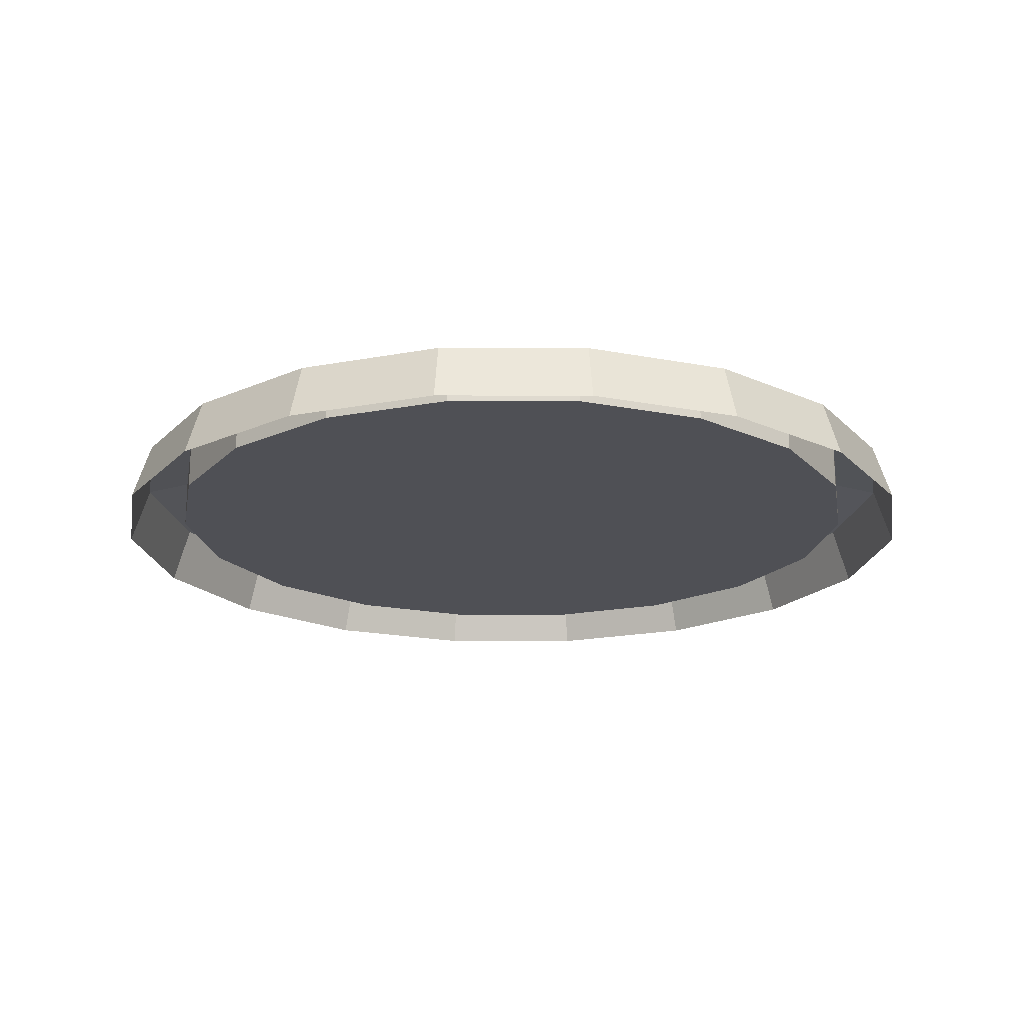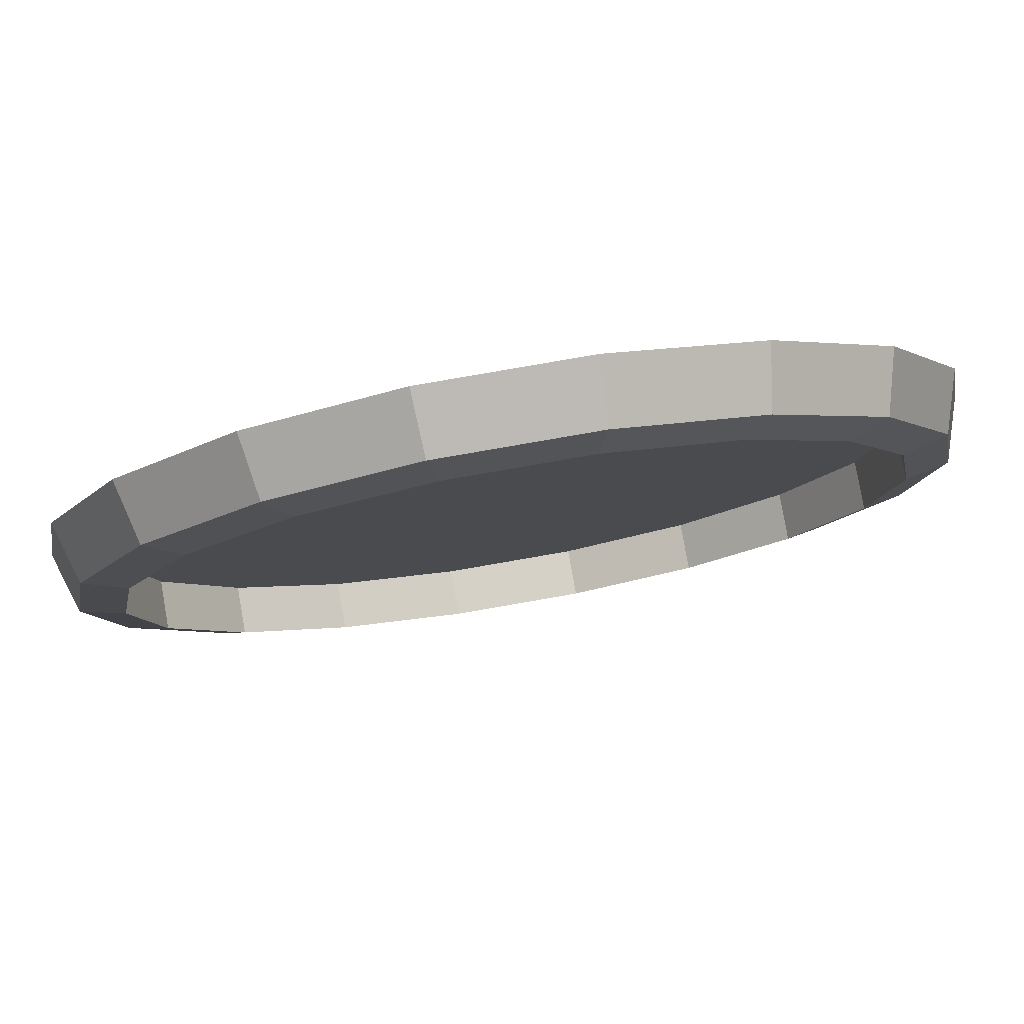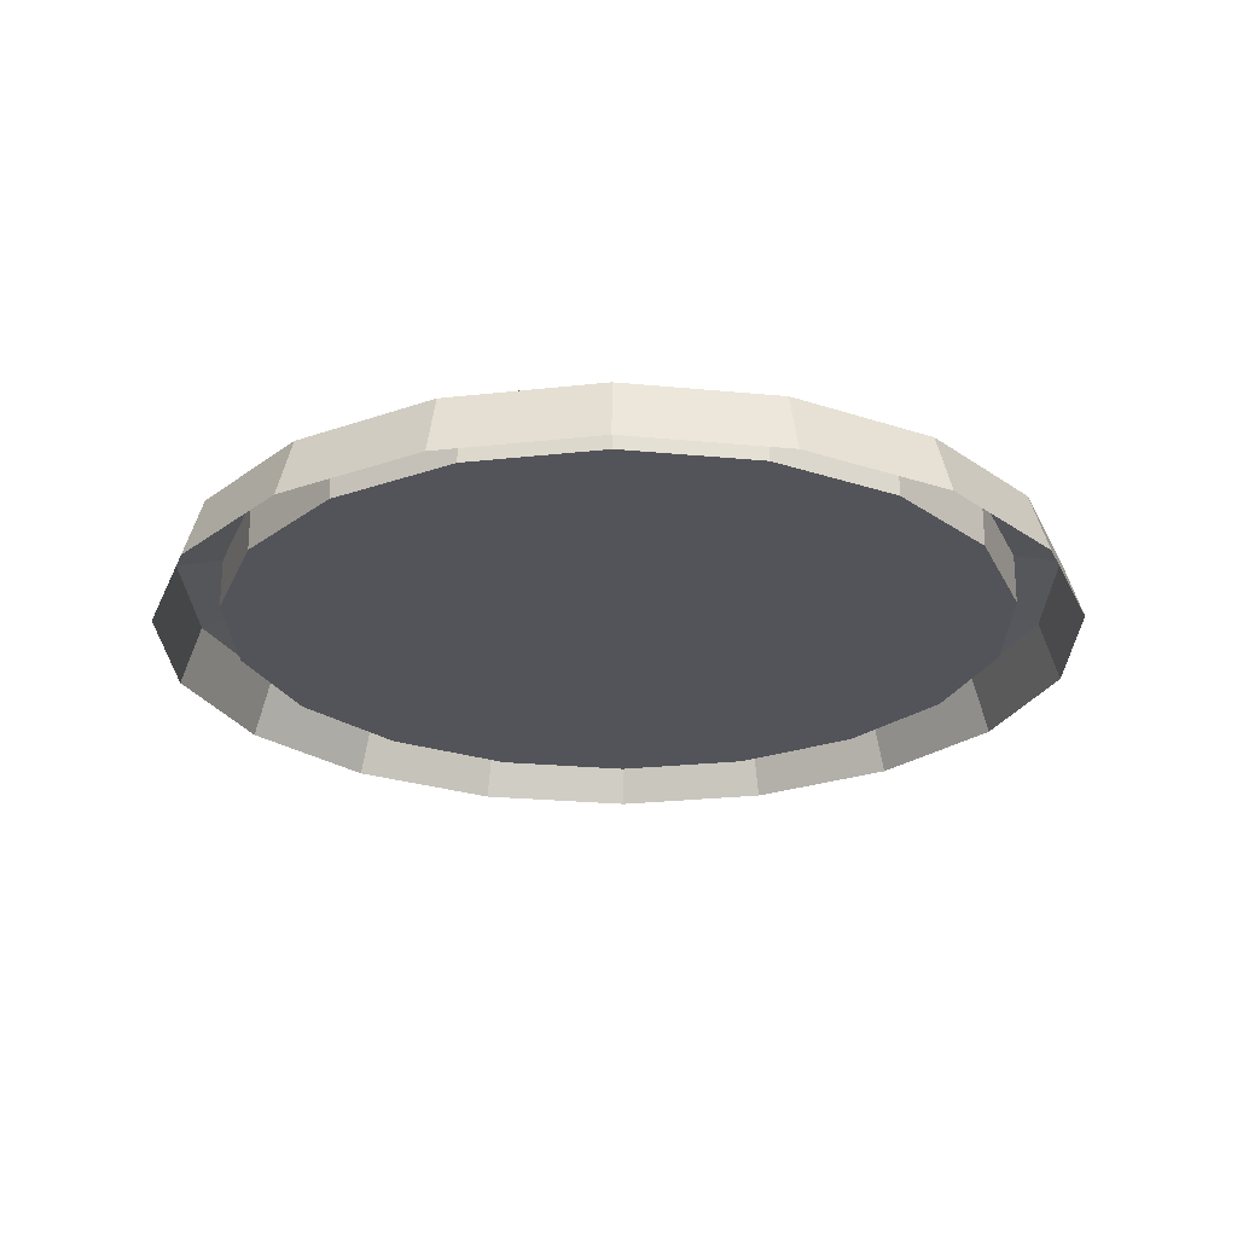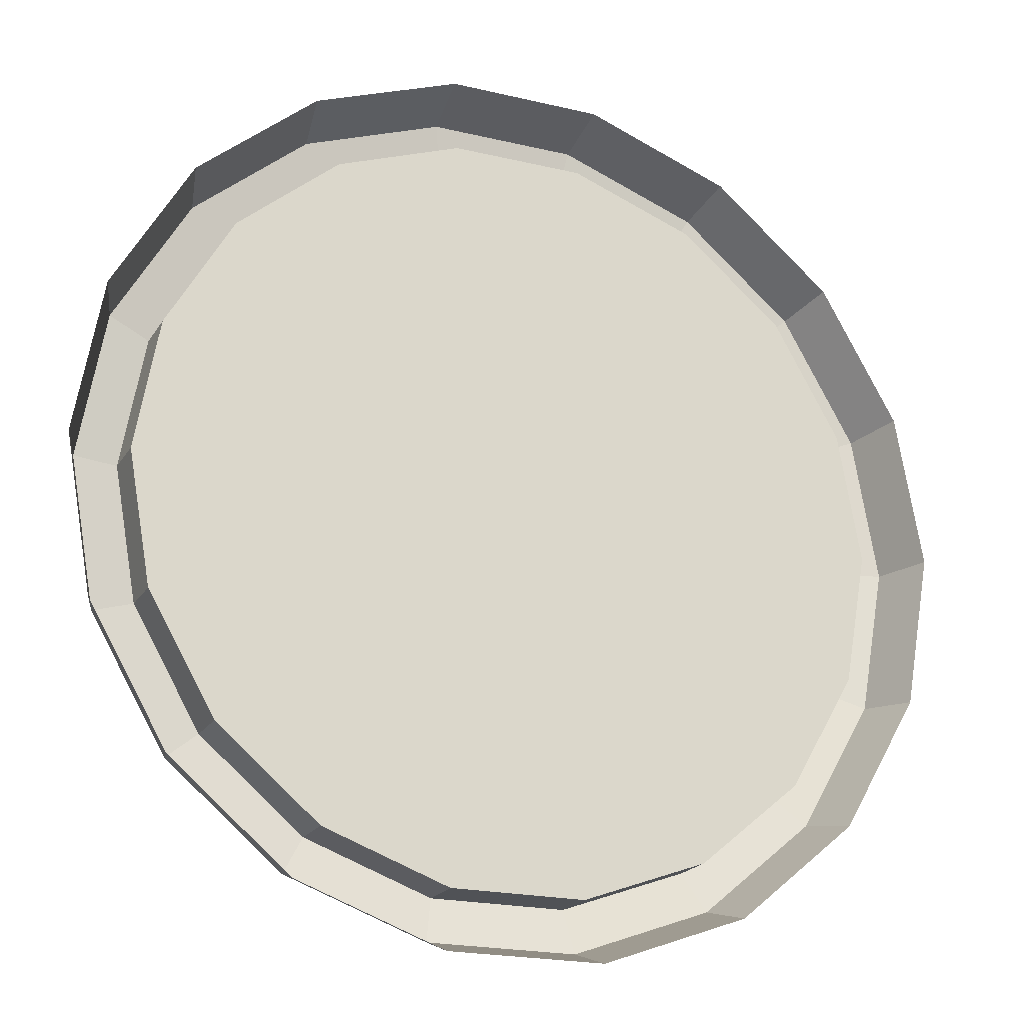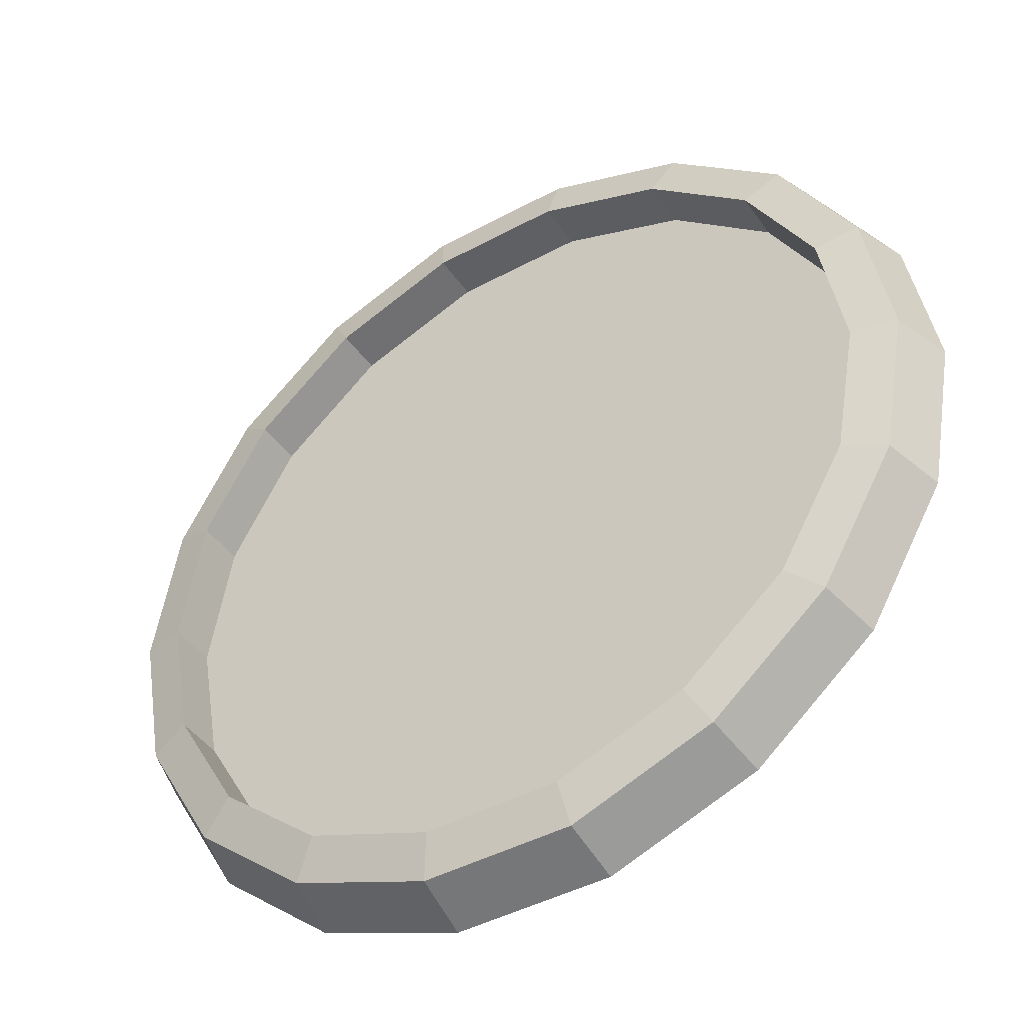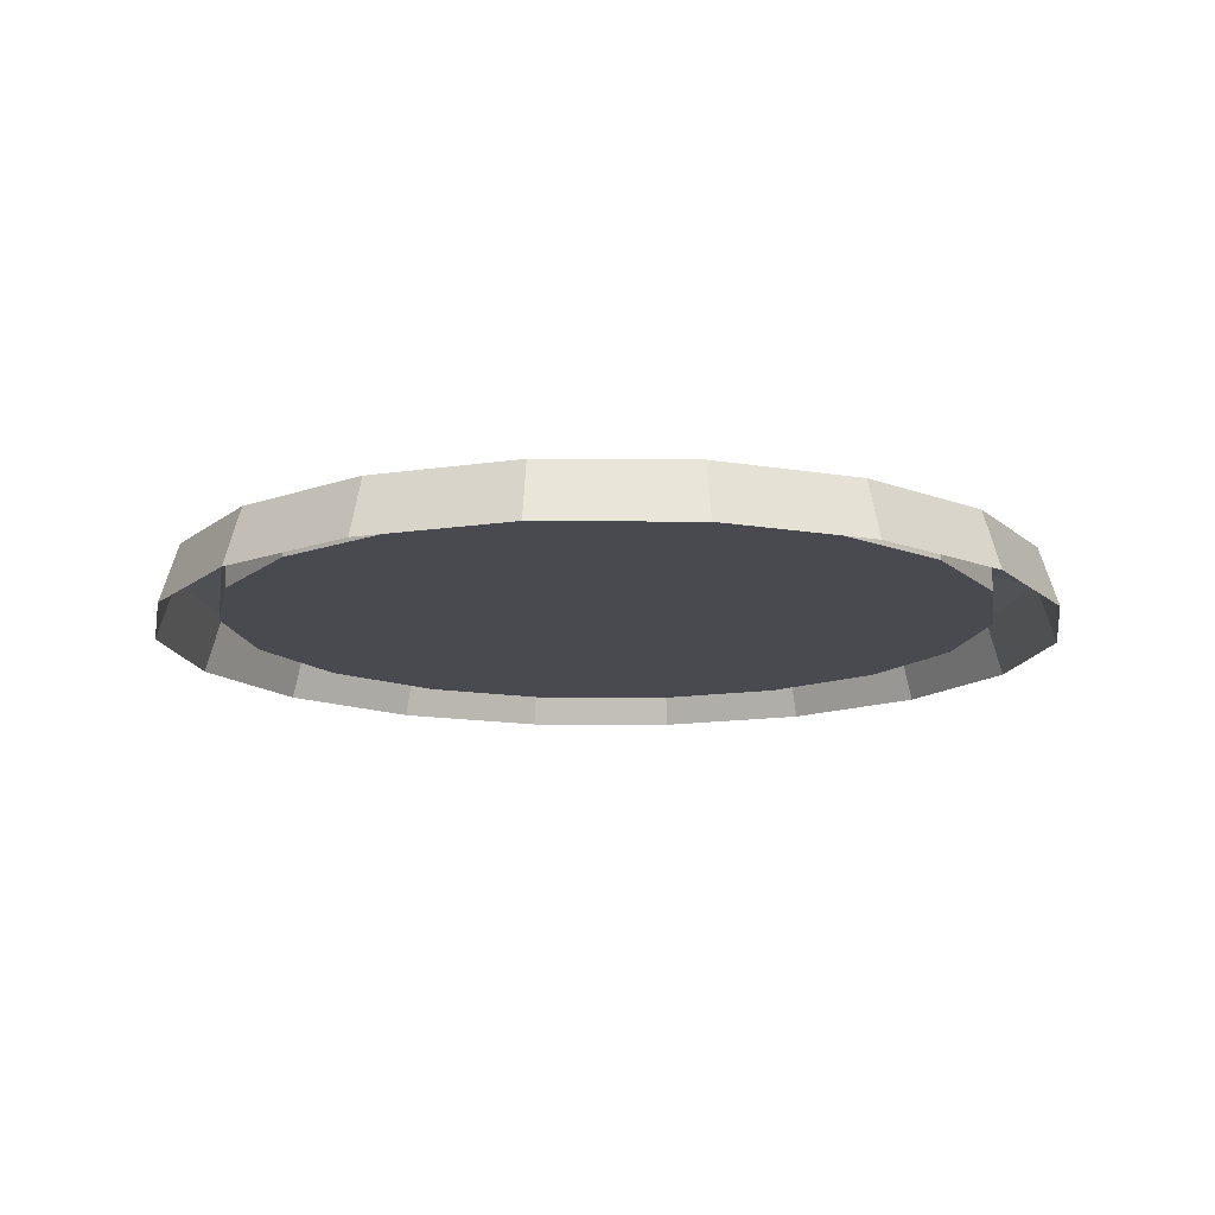
<metadata>
{"format":"obj","ext":"obj","renderer":"f3d","projection":"perspective","resolution":1024,"background":"white","views":[{"elev":-19.3,"azim":119.8,"up":"+Y"},{"elev":79.4,"azim":170.1,"up":"+Z"},{"elev":-23.7,"azim":130.7,"up":"+Y"},{"elev":-20.7,"azim":-23.3,"up":"+Z"},{"elev":-43.7,"azim":-147.5,"up":"+Z"},{"elev":-13.6,"azim":-161.0,"up":"+Y"}]}
</metadata>
<code>
g [GIMMICK]jump_main_1
v -0.03126 -0.0309 1.321
v 0.1899 0.09284 1.085
v 0.22 -0.0309 1.111
v -0.05091 0.09284 1.287
v 0.22 -0.0309 1.111
v 0.3471 0.09284 0.8131
v 0.384 -0.0309 0.8265
v 0.1899 0.09284 1.085
v 0.384 -0.0309 0.8265
v 0.4017 0.09284 0.5035
v 0.441 -0.0309 0.5035
v 0.3471 0.09284 0.8131
v 0.441 -0.0309 0.5035
v 0.3471 0.09284 0.1939
v 0.384 -0.0309 0.1805
v 0.4017 0.09284 0.5035
v 0.384 -0.0309 0.1805
v 0.1899 0.09284 -0.07834
v 0.22 -0.0309 -0.1036
v 0.3471 0.09284 0.1939
v 0.22 -0.0309 -0.1036
v -0.05091 0.09284 -0.2804
v -0.03126 -0.0309 -0.3144
v 0.1899 0.09284 -0.07834
v -0.03126 -0.0309 -0.3144
v -0.3463 0.09284 -0.3879
v -0.3395 -0.0309 -0.4266
v -0.05091 0.09284 -0.2804
v -0.3395 -0.0309 -0.4266
v -0.6607 0.09284 -0.3879
v -0.6675 -0.0309 -0.4266
v -0.3463 0.09284 -0.3879
v -0.6675 -0.0309 -0.4266
v -0.9561 0.09284 -0.2804
v -0.9757 -0.0309 -0.3144
v -0.6607 0.09284 -0.3879
v -0.9757 -0.0309 -0.3144
v -1.197 0.09284 -0.07834
v -1.227 -0.0309 -0.1036
v -0.9561 0.09284 -0.2804
v -1.227 -0.0309 -0.1036
v -1.354 0.09284 0.1939
v -1.391 -0.0309 0.1805
v -1.197 0.09284 -0.07834
v -1.391 -0.0309 0.1805
v -1.409 0.09284 0.5035
v -1.448 -0.0309 0.5035
v -1.354 0.09284 0.1939
v -1.448 -0.0309 0.5035
v -1.354 0.09284 0.8131
v -1.391 -0.0309 0.8265
v -1.409 0.09284 0.5035
v -1.391 -0.0309 0.8265
v -1.197 0.09284 1.085
v -1.227 -0.0309 1.111
v -1.354 0.09284 0.8131
v -1.227 -0.0309 1.111
v -0.9561 0.09284 1.287
v -0.9757 -0.0309 1.321
v -1.197 0.09284 1.085
v -0.9757 -0.0309 1.321
v -0.6607 0.09284 1.395
v -0.6675 -0.0309 1.434
v -0.9561 0.09284 1.287
v -0.6675 -0.0309 1.434
v -0.3463 0.09284 1.395
v -0.3395 -0.0309 1.434
v -0.6607 0.09284 1.395
v -0.3395 -0.0309 1.434
v -0.05091 0.09284 1.287
v -0.03126 -0.0309 1.321
v -0.3463 0.09284 1.395
v -0.05091 0.09284 1.287
v 0.1191 0.1133 1.026
v 0.1899 0.09284 1.085
v -0.09713 0.1133 1.207
v 0.1899 0.09284 1.085
v 0.2602 0.1133 0.7815
v 0.3471 0.09284 0.8131
v 0.1191 0.1133 1.026
v 0.3471 0.09284 0.8131
v 0.3092 0.1133 0.5035
v 0.4017 0.09284 0.5035
v 0.2602 0.1133 0.7815
v 0.4017 0.09284 0.5035
v 0.2602 0.1133 0.2255
v 0.3471 0.09284 0.1939
v 0.3092 0.1133 0.5035
v 0.3471 0.09284 0.1939
v 0.1191 0.1133 -0.01892
v 0.1899 0.09284 -0.07834
v 0.2602 0.1133 0.2255
v 0.1899 0.09284 -0.07834
v -0.09713 0.1133 -0.2003
v -0.05091 0.09284 -0.2804
v 0.1191 0.1133 -0.01892
v -0.05091 0.09284 -0.2804
v -0.3624 0.1133 -0.2969
v -0.3463 0.09284 -0.3879
v -0.09713 0.1133 -0.2003
v -0.3463 0.09284 -0.3879
v -0.6446 0.1133 -0.2969
v -0.6607 0.09284 -0.3879
v -0.3624 0.1133 -0.2969
v -0.6607 0.09284 -0.3879
v -0.9099 0.1133 -0.2003
v -0.9561 0.09284 -0.2804
v -0.6446 0.1133 -0.2969
v -0.9561 0.09284 -0.2804
v -1.126 0.1133 -0.01892
v -1.197 0.09284 -0.07834
v -0.9099 0.1133 -0.2003
v -1.197 0.09284 -0.07834
v -1.267 0.1133 0.2255
v -1.354 0.09284 0.1939
v -1.126 0.1133 -0.01892
v -1.354 0.09284 0.1939
v -1.316 0.1133 0.5035
v -1.409 0.09284 0.5035
v -1.267 0.1133 0.2255
v -1.409 0.09284 0.5035
v -1.267 0.1133 0.7815
v -1.354 0.09284 0.8131
v -1.316 0.1133 0.5035
v -1.354 0.09284 0.8131
v -1.126 0.1133 1.026
v -1.197 0.09284 1.085
v -1.267 0.1133 0.7815
v -1.197 0.09284 1.085
v -0.9099 0.1133 1.207
v -0.9561 0.09284 1.287
v -1.126 0.1133 1.026
v -0.9561 0.09284 1.287
v -0.6446 0.1133 1.304
v -0.6607 0.09284 1.395
v -0.9099 0.1133 1.207
v -0.6607 0.09284 1.395
v -0.3624 0.1133 1.304
v -0.3463 0.09284 1.395
v -0.6446 0.1133 1.304
v -0.3463 0.09284 1.395
v -0.09713 0.1133 1.207
v -0.05091 0.09284 1.287
v -0.3624 0.1133 1.304
v -0.09713 0.1133 1.207
v 0.1191 0.01007 1.026
v 0.1191 0.1133 1.026
v -0.09713 0.01007 1.207
v 0.1191 0.1133 1.026
v 0.2602 0.01007 0.7815
v 0.2602 0.1133 0.7815
v 0.1191 0.01007 1.026
v 0.2602 0.1133 0.7815
v 0.3092 0.01007 0.5035
v 0.3092 0.1133 0.5035
v 0.2602 0.01007 0.7815
v 0.3092 0.1133 0.5035
v 0.2602 0.01007 0.2255
v 0.2602 0.1133 0.2255
v 0.3092 0.01007 0.5035
v 0.2602 0.1133 0.2255
v 0.1191 0.01007 -0.01892
v 0.1191 0.1133 -0.01892
v 0.2602 0.01007 0.2255
v 0.1191 0.1133 -0.01892
v -0.09713 0.01007 -0.2003
v -0.09713 0.1133 -0.2003
v 0.1191 0.01007 -0.01892
v -0.09713 0.1133 -0.2003
v -0.3624 0.01007 -0.2969
v -0.3624 0.1133 -0.2969
v -0.09713 0.01007 -0.2003
v -0.3624 0.1133 -0.2969
v -0.6446 0.01007 -0.2969
v -0.6446 0.1133 -0.2969
v -0.3624 0.01007 -0.2969
v -0.6446 0.1133 -0.2969
v -0.9099 0.01007 -0.2003
v -0.9099 0.1133 -0.2003
v -0.6446 0.01007 -0.2969
v -0.9099 0.1133 -0.2003
v -1.126 0.01007 -0.01892
v -1.126 0.1133 -0.01892
v -0.9099 0.01007 -0.2003
v -1.126 0.1133 -0.01892
v -1.267 0.01007 0.2255
v -1.267 0.1133 0.2255
v -1.126 0.01007 -0.01892
v -1.267 0.1133 0.2255
v -1.316 0.01007 0.5035
v -1.316 0.1133 0.5035
v -1.267 0.01007 0.2255
v -1.316 0.1133 0.5035
v -1.267 0.01007 0.7815
v -1.267 0.1133 0.7815
v -1.316 0.01007 0.5035
v -1.267 0.1133 0.7815
v -1.126 0.01007 1.026
v -1.126 0.1133 1.026
v -1.267 0.01007 0.7815
v -1.126 0.1133 1.026
v -0.9099 0.01007 1.207
v -0.9099 0.1133 1.207
v -1.126 0.01007 1.026
v -0.9099 0.1133 1.207
v -0.6446 0.01007 1.304
v -0.6446 0.1133 1.304
v -0.9099 0.01007 1.207
v -0.6446 0.1133 1.304
v -0.3624 0.01007 1.304
v -0.3624 0.1133 1.304
v -0.6446 0.01007 1.304
v -0.3624 0.1133 1.304
v -0.09713 0.01007 1.207
v -0.09713 0.1133 1.207
v -0.3624 0.01007 1.304
v 0.2602 0.01007 0.7815
v 0.2602 0.01007 0.2255
v 0.3092 0.01007 0.5035
v -0.09713 0.01007 1.207
v 0.1191 0.01007 1.026
v -0.6446 0.01007 1.304
v -0.3624 0.01007 1.304
v -0.6446 0.01007 -0.2969
v -0.09713 0.01007 -0.2003
v 0.1191 0.01007 -0.01892
v -0.3624 0.01007 -0.2969
v -1.316 0.01007 0.5035
v -1.126 0.01007 -0.01892
v -0.9099 0.01007 -0.2003
v -1.267 0.01007 0.2255
v -1.126 0.01007 1.026
v -1.267 0.01007 0.7815
v -0.9099 0.01007 1.207
g [GIMMICK]jump_main_1_0
f 3 2 1
f 4 1 2
f 7 6 5
f 8 5 6
f 11 10 9
f 12 9 10
f 15 14 13
f 16 13 14
f 19 18 17
f 20 17 18
f 23 22 21
f 24 21 22
f 27 26 25
f 28 25 26
f 31 30 29
f 32 29 30
f 35 34 33
f 36 33 34
f 39 38 37
f 40 37 38
f 43 42 41
f 44 41 42
f 47 46 45
f 48 45 46
f 51 50 49
f 52 49 50
f 55 54 53
f 56 53 54
f 59 58 57
f 60 57 58
f 63 62 61
f 64 61 62
f 67 66 65
f 68 65 66
f 71 70 69
f 72 69 70
f 75 74 73
f 76 73 74
f 79 78 77
f 80 77 78
f 83 82 81
f 84 81 82
f 87 86 85
f 88 85 86
f 91 90 89
f 92 89 90
f 95 94 93
f 96 93 94
f 99 98 97
f 100 97 98
f 103 102 101
f 104 101 102
f 107 106 105
f 108 105 106
f 111 110 109
f 112 109 110
f 115 114 113
f 116 113 114
f 119 118 117
f 120 117 118
f 123 122 121
f 124 121 122
f 127 126 125
f 128 125 126
f 131 130 129
f 132 129 130
f 135 134 133
f 136 133 134
f 139 138 137
f 140 137 138
f 143 142 141
f 144 141 142
f 147 146 145
f 148 145 146
f 151 150 149
f 152 149 150
f 155 154 153
f 156 153 154
f 159 158 157
f 160 157 158
f 163 162 161
f 164 161 162
f 167 166 165
f 168 165 166
f 171 170 169
f 172 169 170
f 175 174 173
f 176 173 174
f 179 178 177
f 180 177 178
f 183 182 181
f 184 181 182
f 187 186 185
f 188 185 186
f 191 190 189
f 192 189 190
f 195 194 193
f 196 193 194
f 199 198 197
f 200 197 198
f 203 202 201
f 204 201 202
f 207 206 205
f 208 205 206
f 211 210 209
f 212 209 210
f 215 214 213
f 216 213 214
f 219 218 217
f 218 220 217
f 217 220 221
f 222 220 218
f 223 220 222
f 224 222 218
f 225 224 218
f 226 225 218
f 227 224 225
f 228 222 224
f 229 228 224
f 230 229 224
f 231 228 229
f 232 222 228
f 233 232 228
f 234 222 232

</code>
